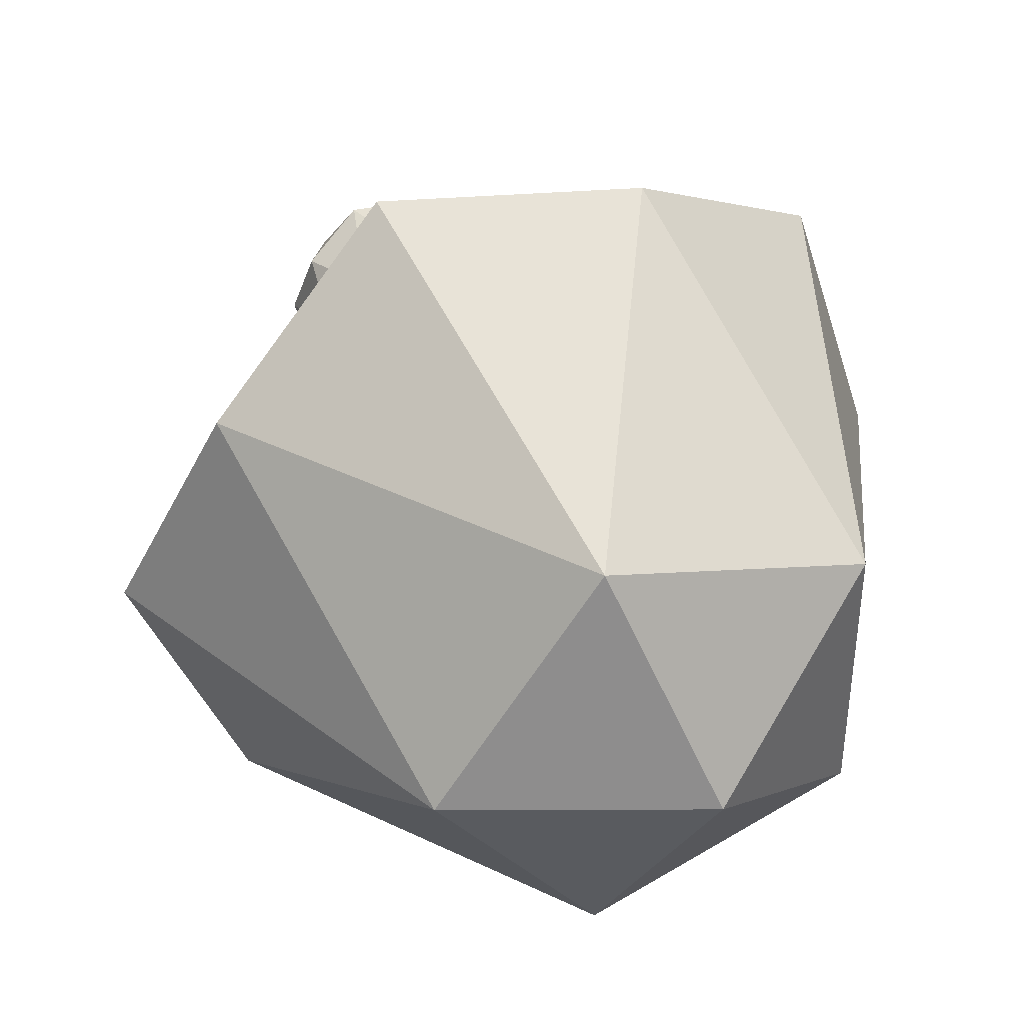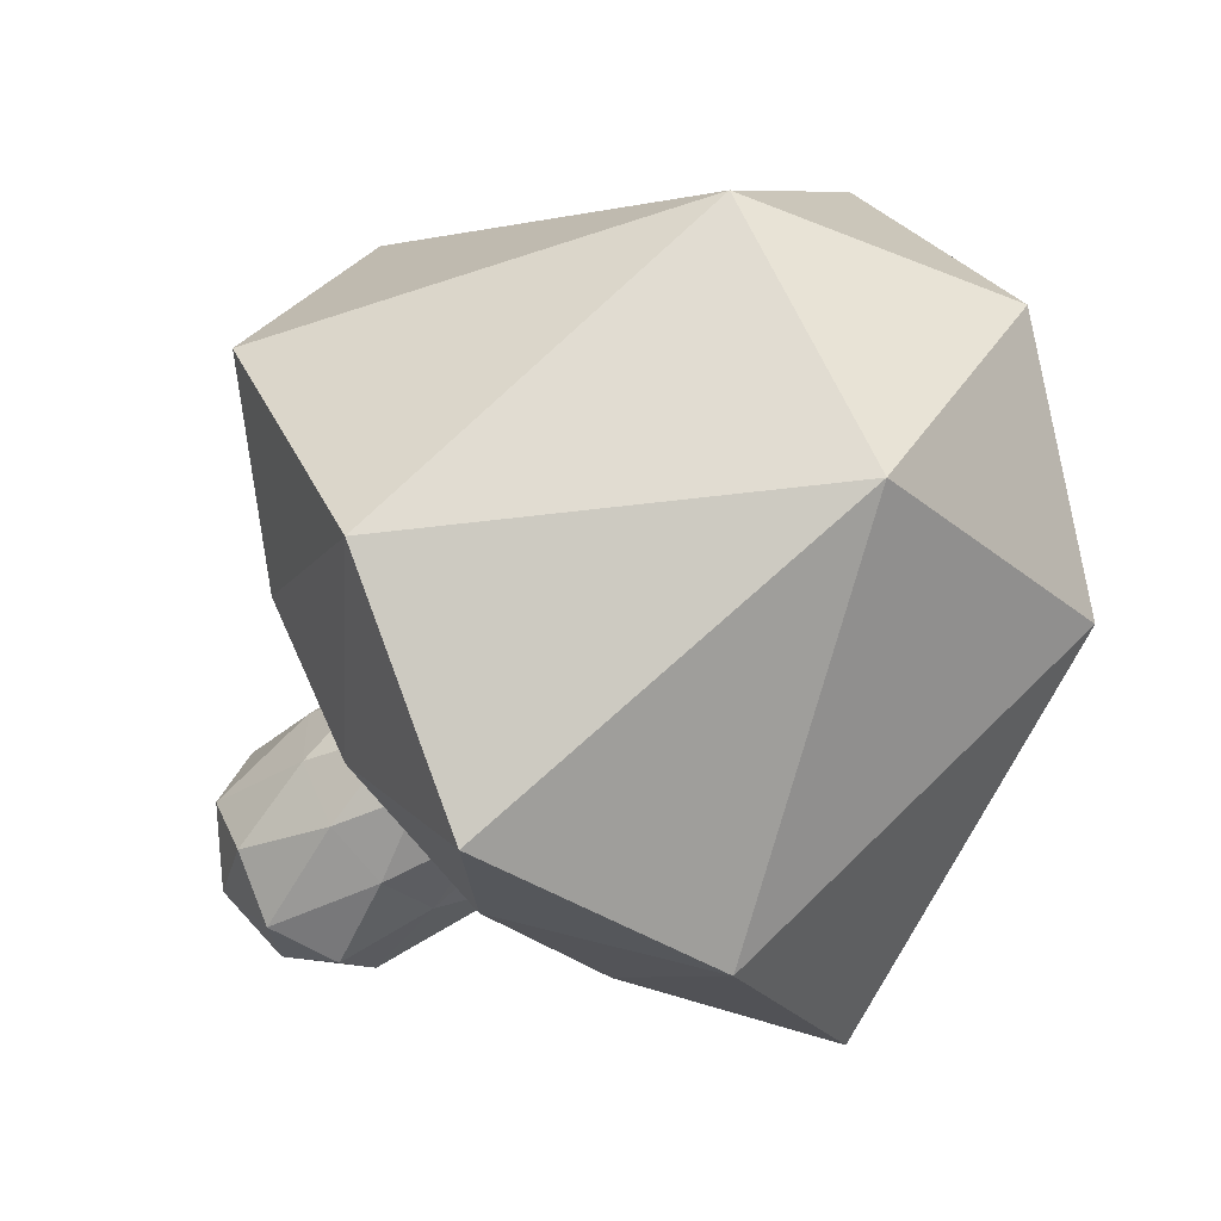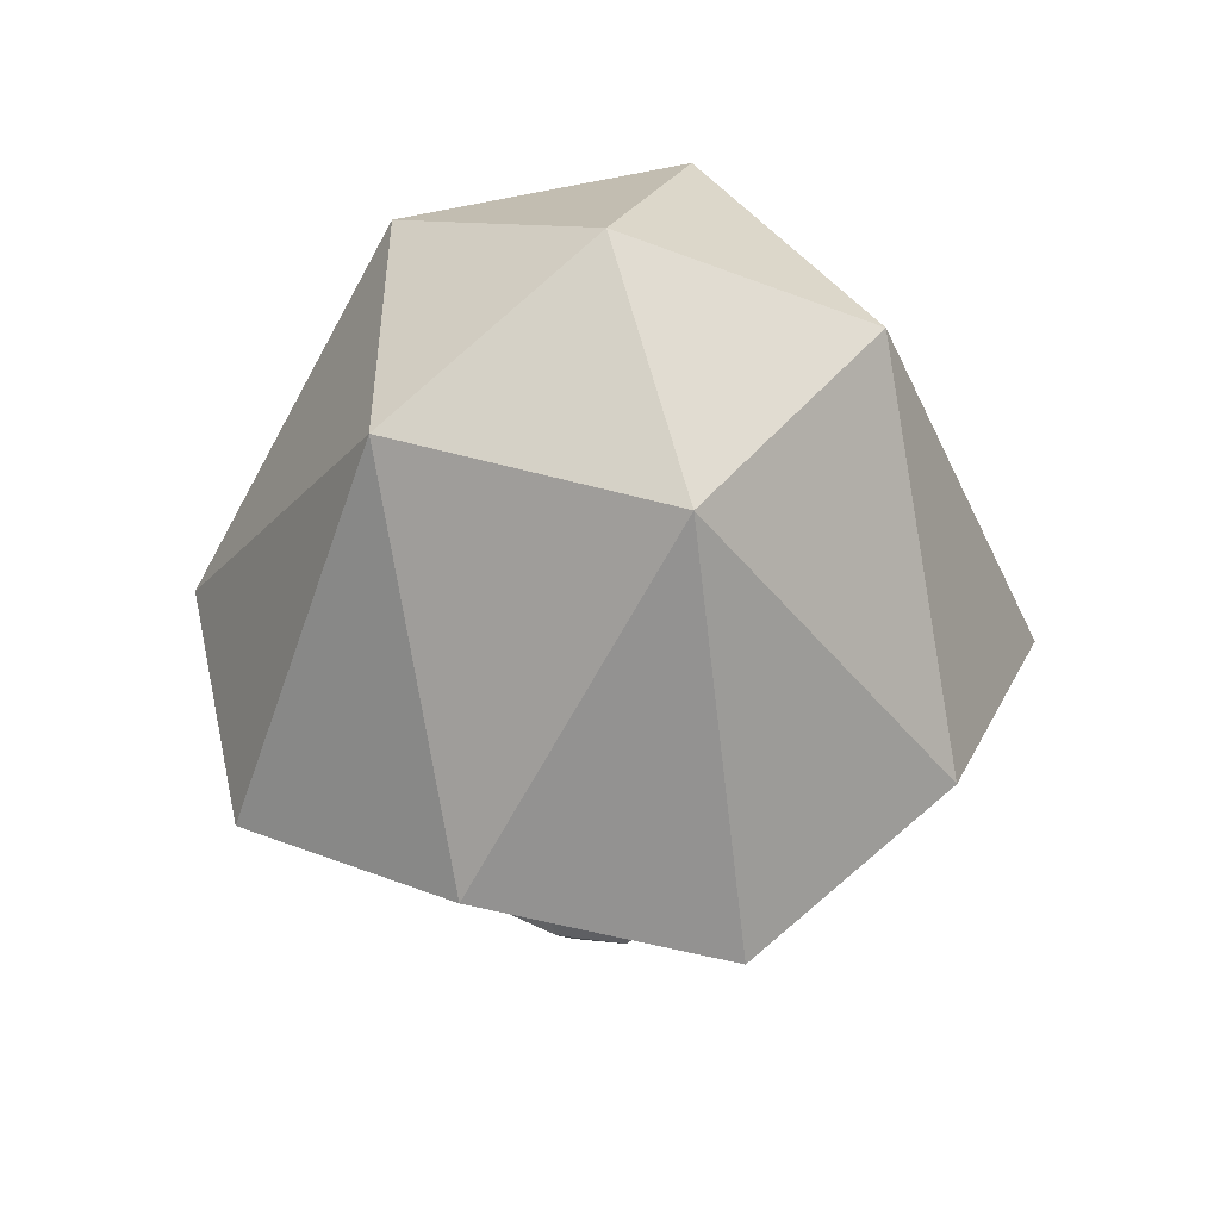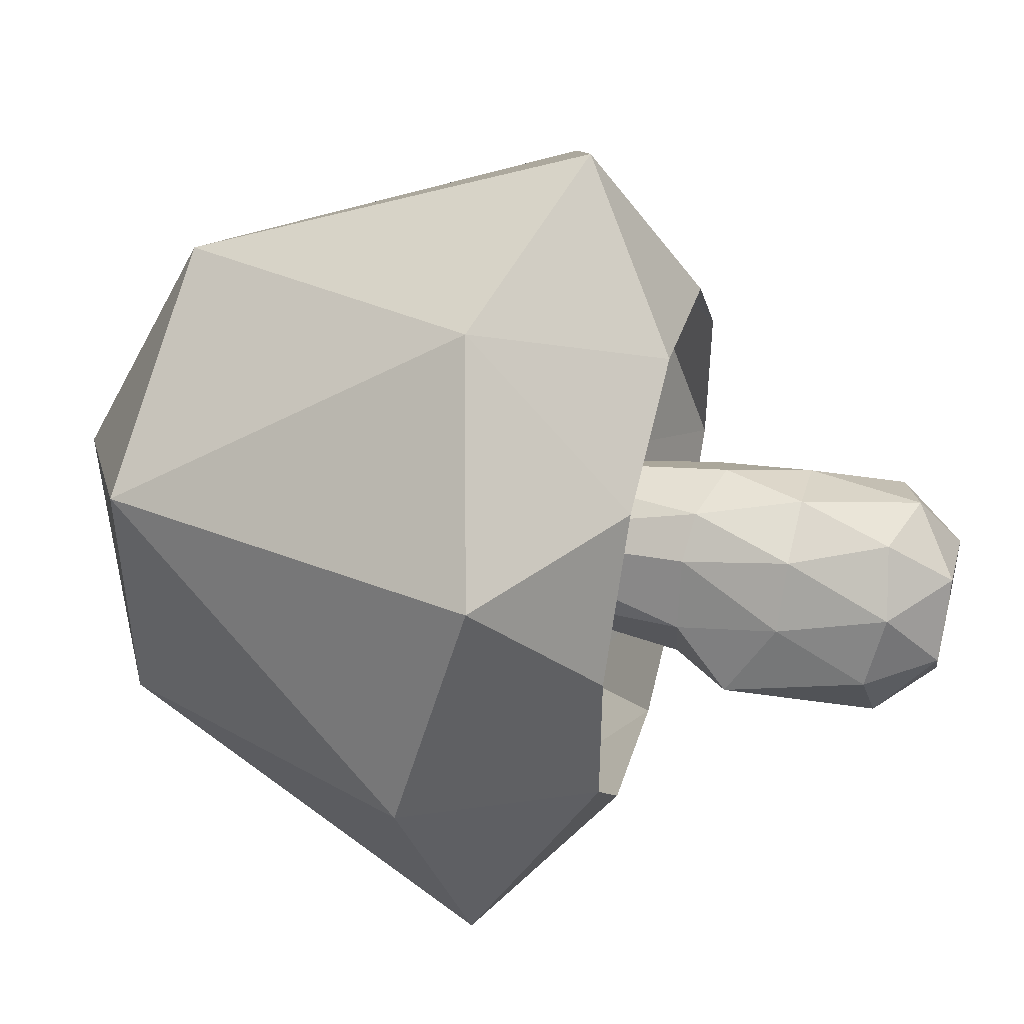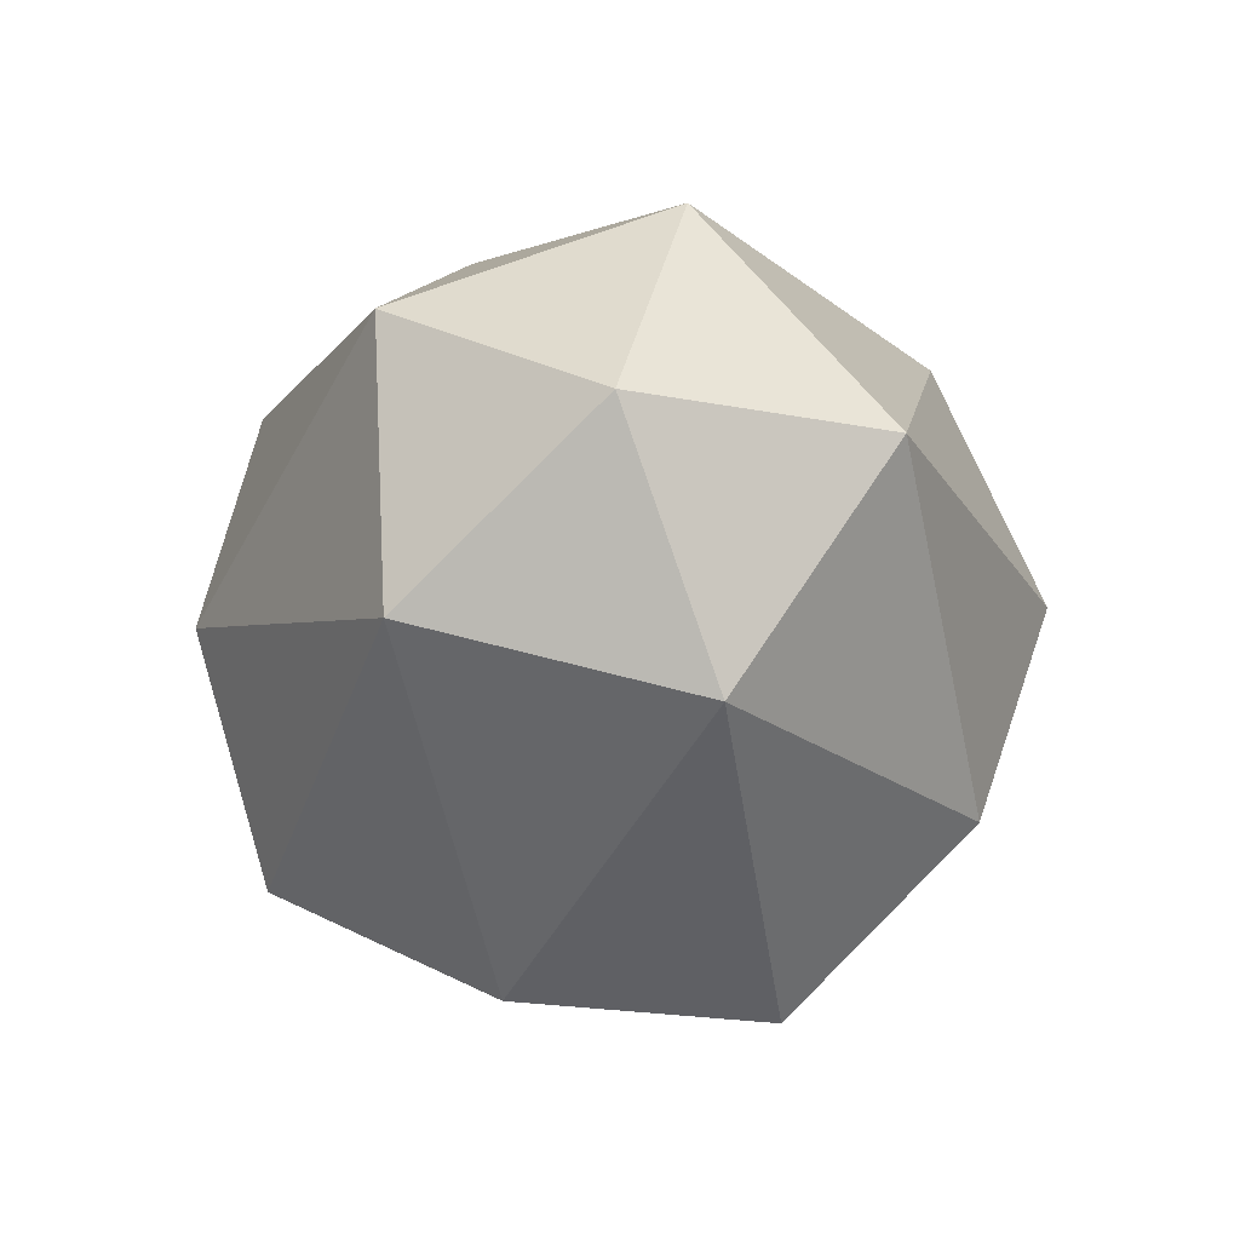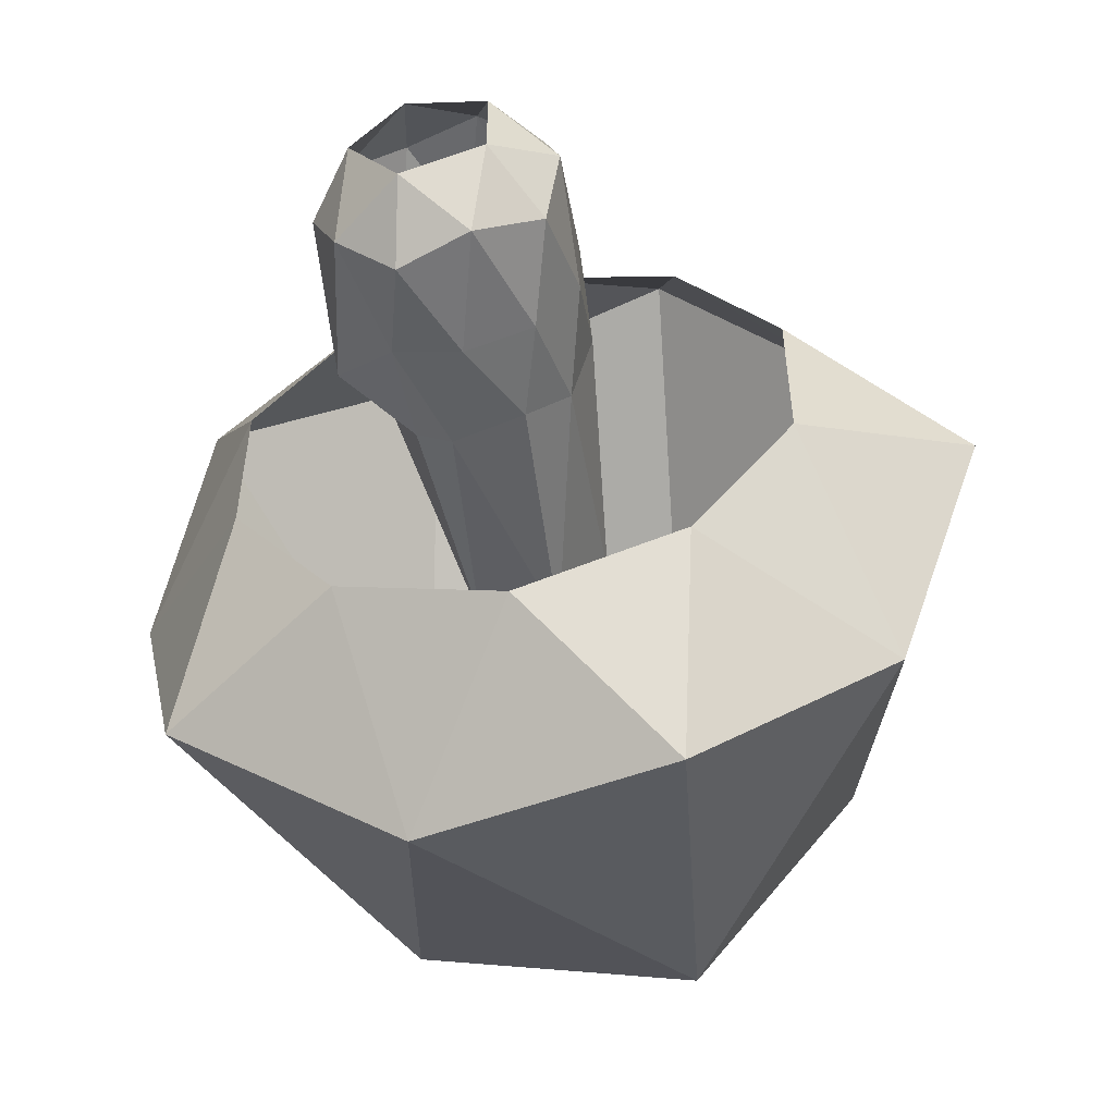
<metadata>
{"format":"obj","ext":"obj","renderer":"f3d","projection":"perspective","resolution":1024,"background":"white","views":[{"elev":41.7,"azim":156.0,"up":"+Z"},{"elev":-55.0,"azim":133.1,"up":"+Z"},{"elev":46.0,"azim":72.9,"up":"+Y"},{"elev":47.6,"azim":-75.5,"up":"+Z"},{"elev":67.2,"azim":68.8,"up":"+Y"},{"elev":-55.3,"azim":11.4,"up":"+Z"}]}
</metadata>
<code>
o Icosphere.001
v 0.03476 0.09473 0.09038
v -0.07205 0.09473 0.05567
v -0.07205 0.09473 -0.05664
v 0.03476 0.09473 -0.09135
v 0.1008 0.09473 -0.000485
v 0.005241 0.2106 -0.000485
v 0.06428 0.06938 0.0187
v 0.06428 0.06938 -0.01967
v 0.005241 0.06938 0.0616
v 0.04173 0.06938 0.04974
v -0.0538 0.06938 0.0187
v -0.03125 0.06938 0.04974
v -0.03125 0.06938 -0.05071
v -0.0538 0.06938 -0.01967
v 0.04173 0.06938 -0.05071
v 0.005241 0.06938 -0.06257
v 0.07875 0.1078 0.05292
v -0.02284 0.1078 0.08593
v -0.08563 0.1078 -0.000485
v -0.02284 0.1078 -0.0869
v 0.07875 0.1078 -0.05389
v 0.02259 0.1859 0.05292
v 0.0614 0.1859 -0.000485
v -0.04019 0.1859 0.03252
v -0.04019 0.1859 -0.03349
v 0.02259 0.1859 -0.05389
f 1 17 22
f 2 18 24
f 3 19 25
f 4 20 26
f 5 21 23
f 23 26 6
f 23 21 26
f 21 4 26
f 26 25 6
f 26 20 25
f 20 3 25
f 25 24 6
f 25 19 24
f 19 2 24
f 24 22 6
f 24 18 22
f 18 1 22
f 22 23 6
f 22 17 23
f 17 5 23
f 8 21 5
f 8 15 21
f 15 4 21
f 16 20 4
f 16 13 20
f 13 3 20
f 14 19 3
f 14 11 19
f 11 2 19
f 12 18 2
f 12 9 18
f 9 1 18
f 10 17 1
f 10 7 17
f 7 5 17
f 15 16 4
f 13 14 3
f 11 12 2
f 9 10 1
f 7 8 5
o Icosphere.003
v 0.02342 0.01554 0.01775
v -0.006623 0.01554 0.02781
v -0.02519 0.01554 0.001464
v -0.006623 0.01554 -0.02489
v 0.02342 0.01554 -0.01482
v 0.009014 0.05522 0.02612
v -0.01383 0.06038 0.01798
v -0.01319 0.06022 -0.01398
v 0.01086 0.05625 -0.01997
v 0.02525 0.05522 0.003077
v -0.0032 0.00052 0.01695
v 0.01446 0.00052 0.01104
v 0.00958 0.01071 0.02652
v 0.02724 0.01071 0.001464
v 0.01446 0.00052 -0.008108
v -0.01412 0.00052 0.001464
v -0.019 0.01282 0.01695
v -0.0032 0.00052 -0.01402
v -0.019 0.01282 -0.01402
v 0.00958 0.01071 -0.0236
v 0.02616 0.03671 0.009664
v 0.02616 0.03671 -0.006393
v 0.002194 0.03671 0.02762
v 0.01701 0.03671 0.02265
v -0.02177 0.03671 0.009664
v -0.01262 0.03671 0.02265
v -0.01262 0.03671 -0.01938
v -0.0269 0.04651 -0.008108
v 0.01701 0.03671 -0.01938
v 0.002194 0.03671 -0.02434
v 0.01983 0.05944 0.01662
v -0.005155 0.05944 0.02499
v -0.0206 0.05944 0.003077
v -0.005155 0.05944 -0.02041
v 0.01983 0.05944 -0.01047
v 0.006563 0.1124 0.01695
v 0.01748 0.1124 0.001464
v -0.0111 0.1124 0.01104
v -0.0111 0.1124 -0.008108
v 0.006563 0.1124 -0.01402
f 27 38 40
f 27 40 47
f 28 39 49
f 29 43 51
f 30 45 53
f 31 46 55
f 27 47 50
f 28 49 52
f 29 51 54
f 30 53 56
f 31 55 48
f 32 57 62
f 33 58 64
f 34 59 65
f 35 60 66
f 36 61 63
f 63 61 66
f 61 35 66
f 66 60 65
f 60 34 65
f 65 59 64
f 59 33 64
f 64 58 62
f 58 32 62
f 62 57 63
f 57 36 63
f 48 61 36
f 48 55 61
f 55 35 61
f 56 60 35
f 56 53 60
f 53 34 60
f 54 59 34
f 54 51 59
f 51 33 59
f 52 58 33
f 52 49 58
f 49 32 58
f 50 57 32
f 50 47 57
f 47 36 57
f 55 56 35
f 55 46 56
f 46 30 56
f 53 54 34
f 53 45 54
f 45 29 54
f 51 52 33
f 51 43 52
f 43 28 52
f 49 50 32
f 49 39 50
f 39 27 50
f 47 48 36
f 47 40 48
f 40 31 48
f 41 46 31
f 41 44 46
f 44 30 46
f 44 45 30
f 44 42 45
f 42 29 45
f 42 43 29
f 42 37 43
f 37 28 43
f 40 41 31
f 40 38 41
f 37 39 28
f 37 38 39
f 38 27 39

</code>
